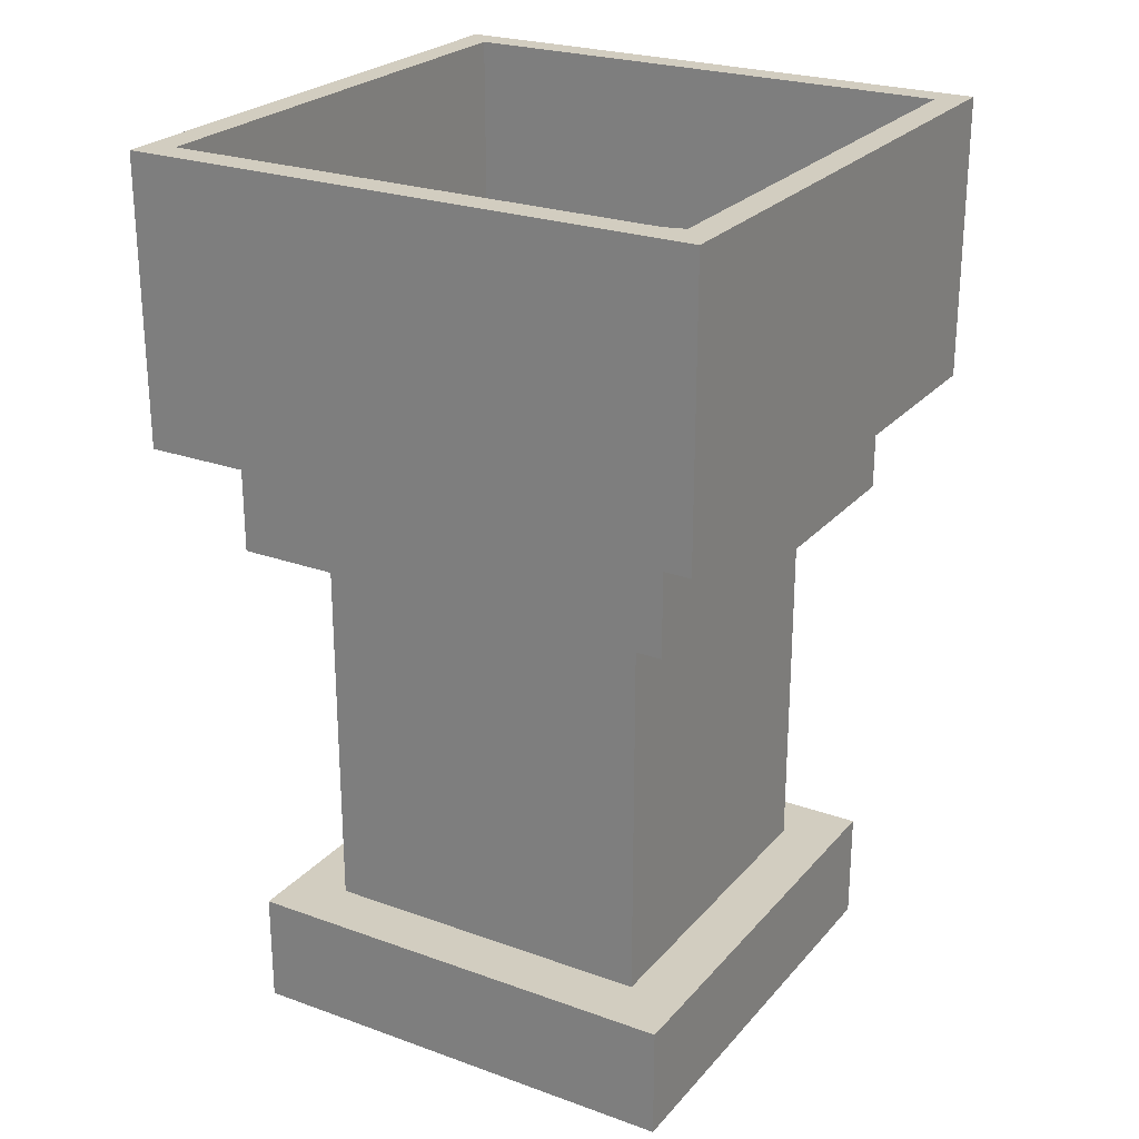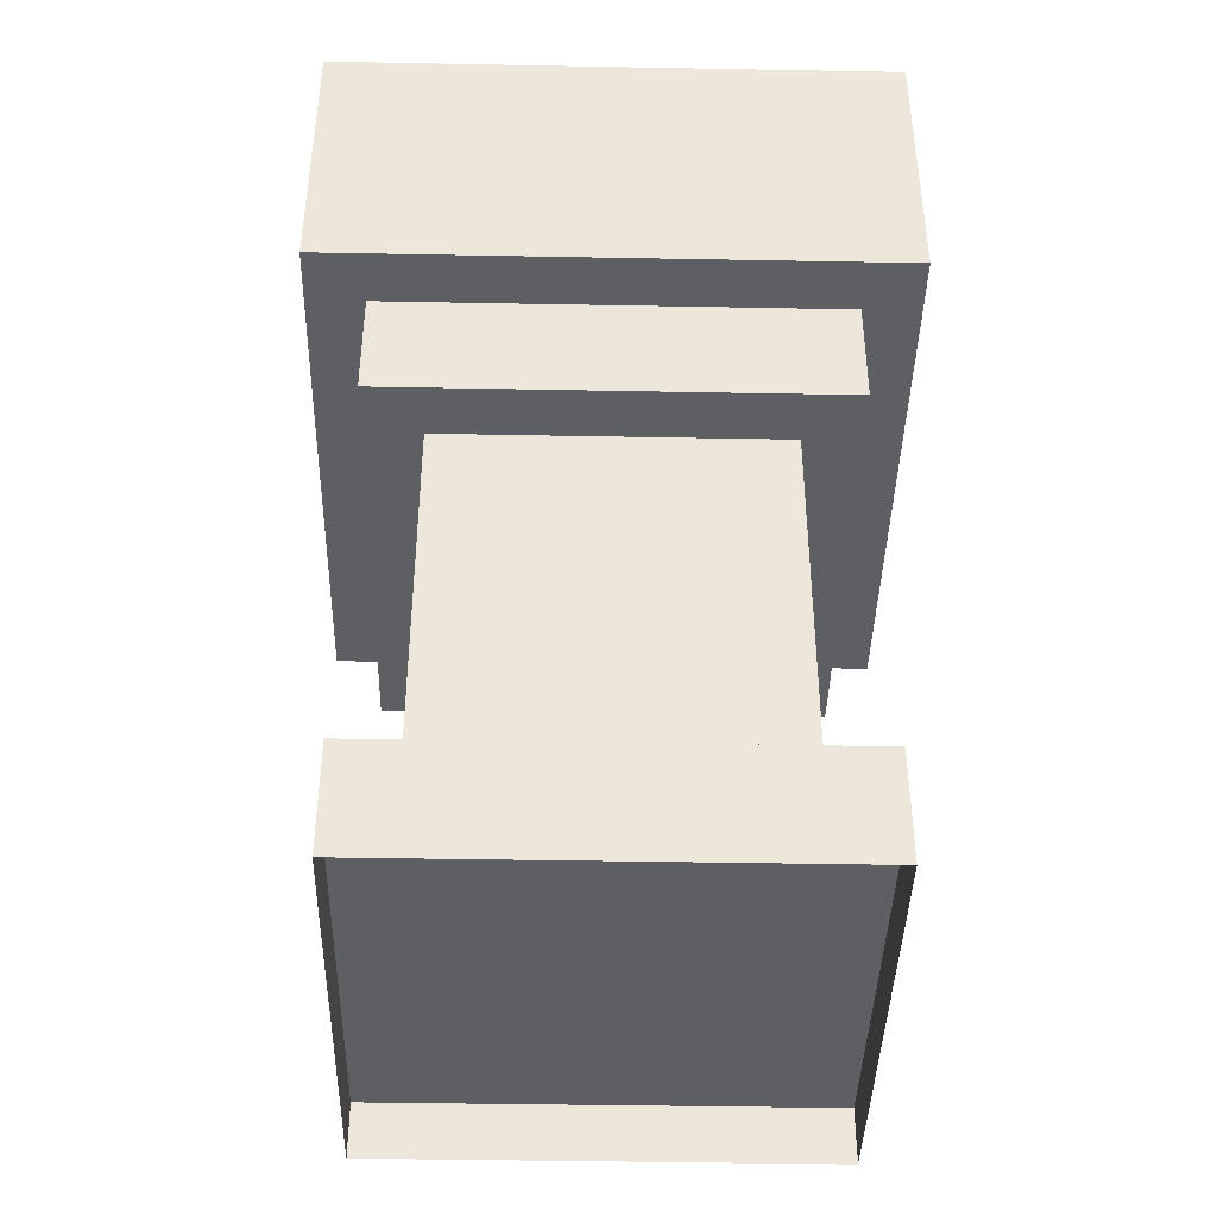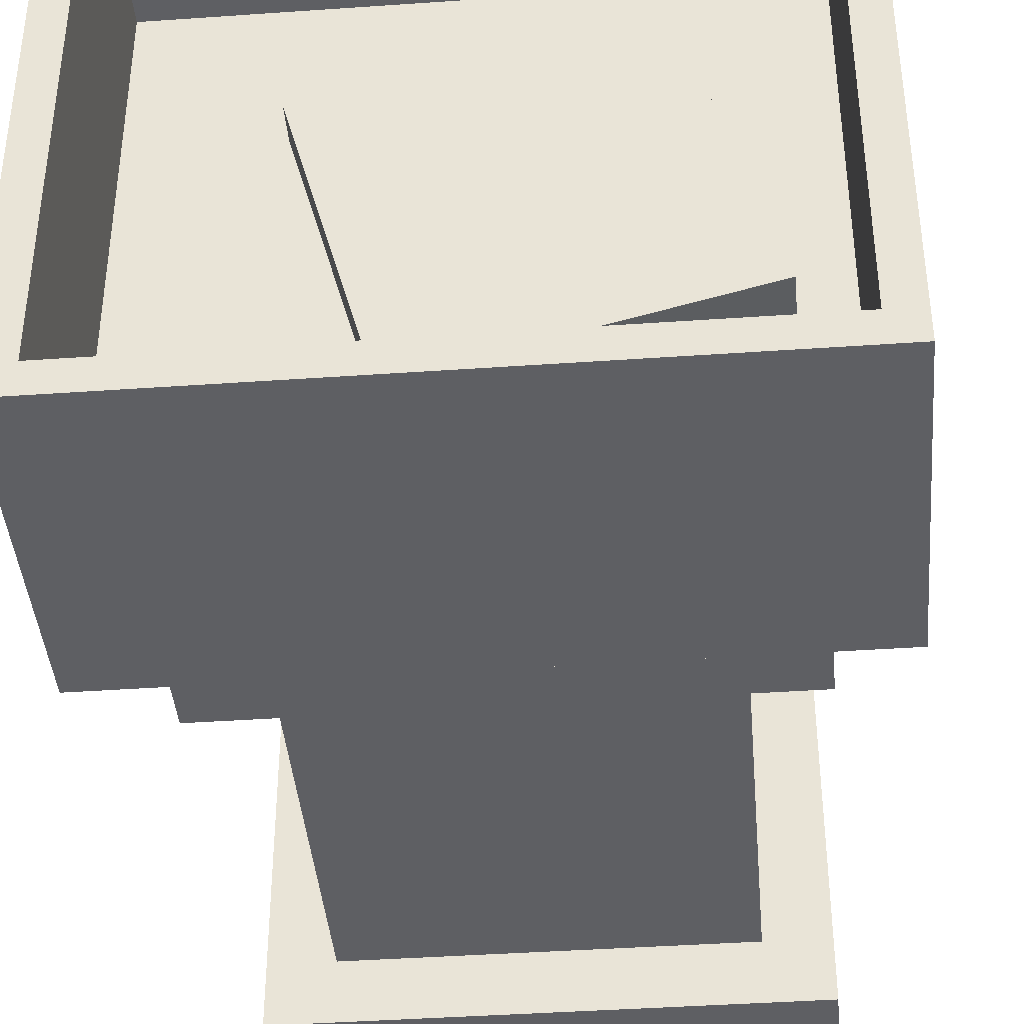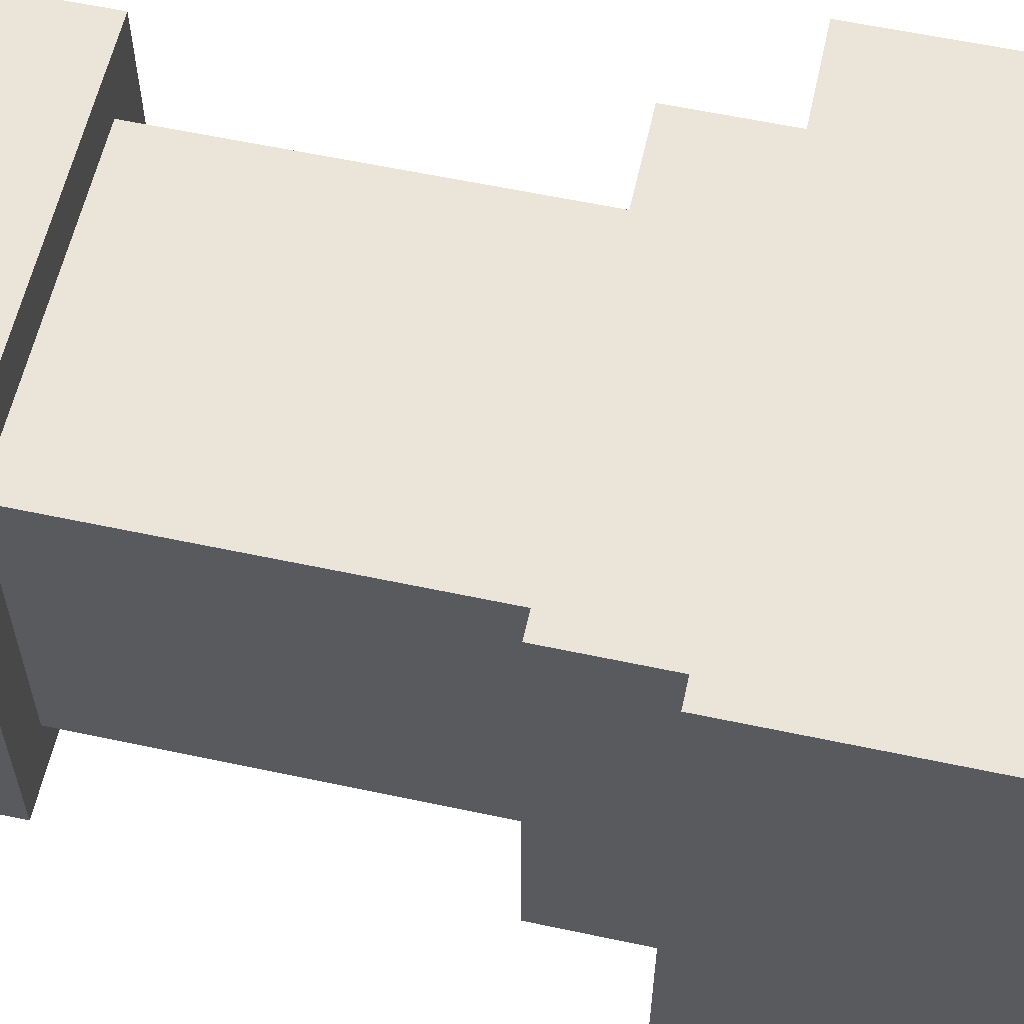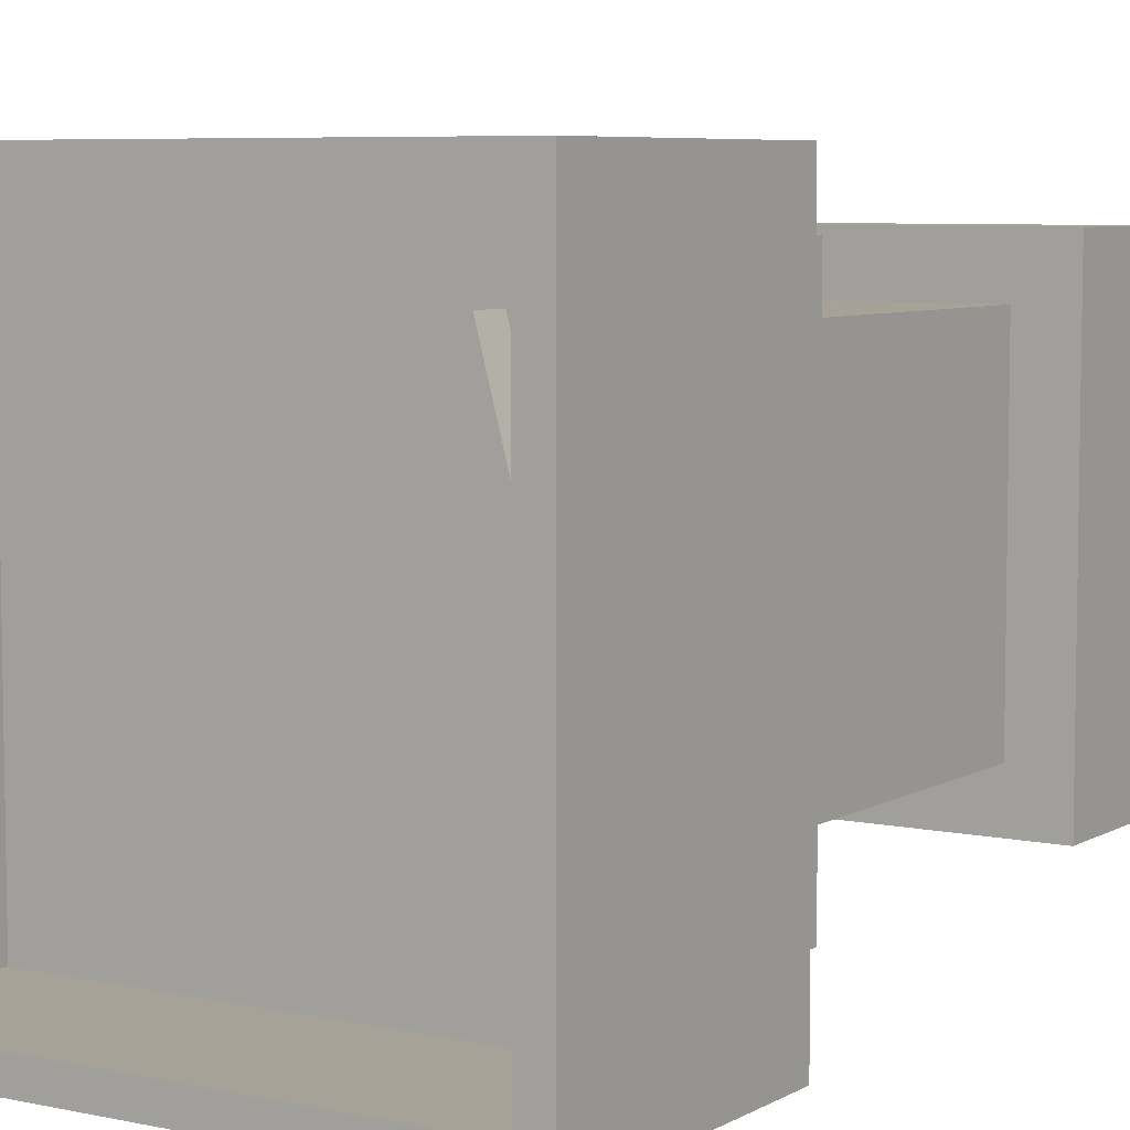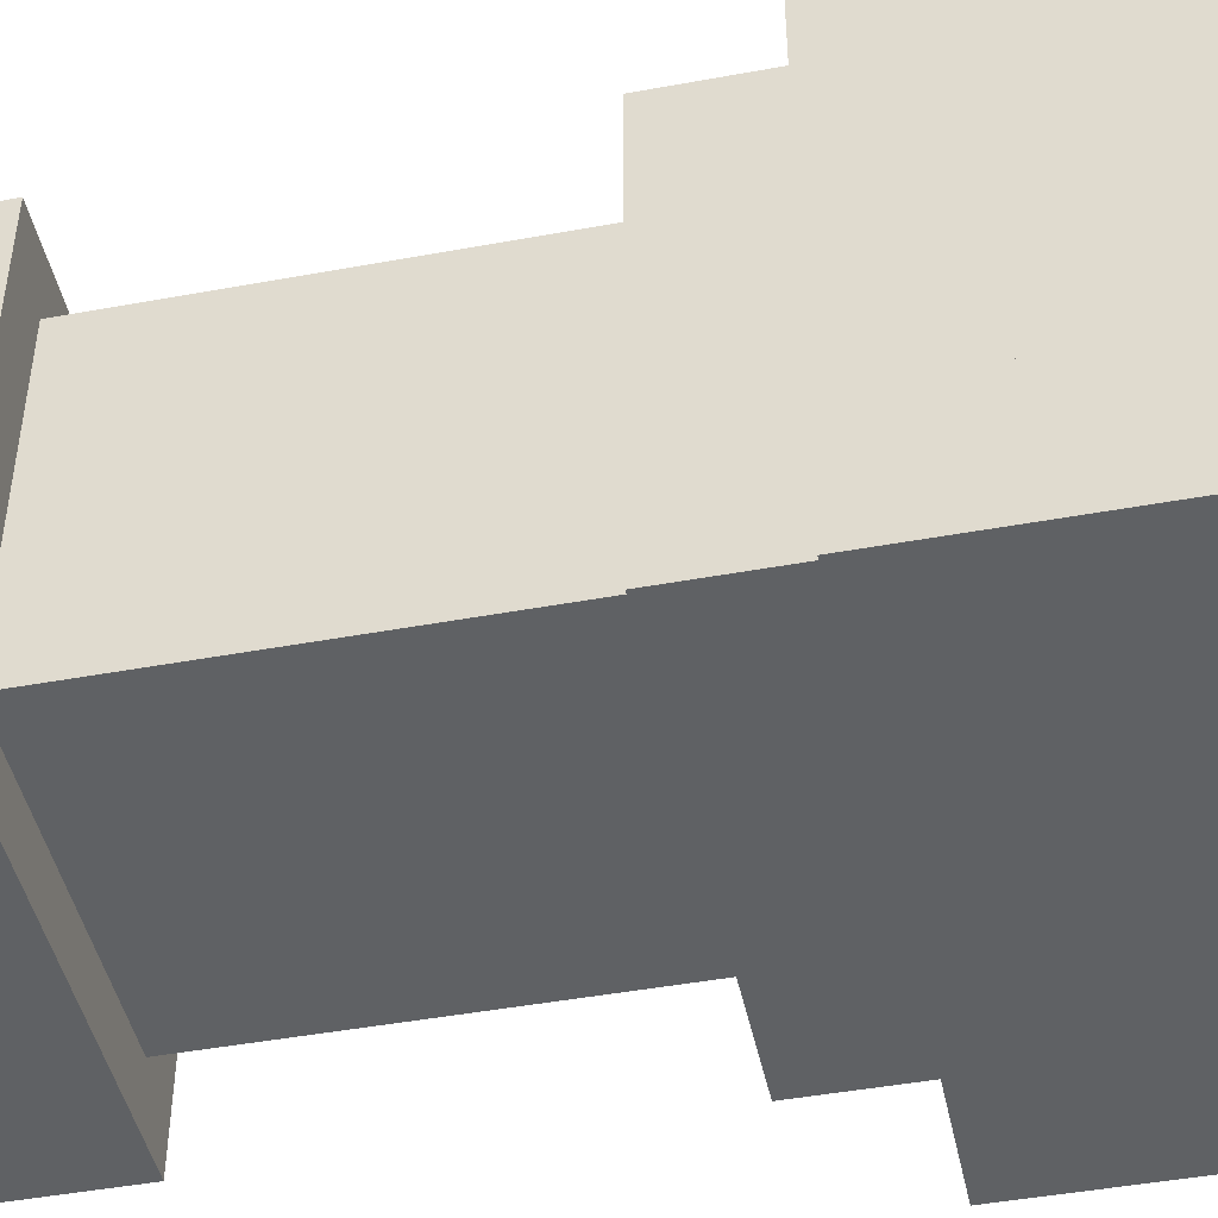
<metadata>
{"format":"obj","ext":"obj","renderer":"f3d","projection":"perspective","resolution":1024,"background":"white","views":[{"elev":24.7,"azim":30.5,"up":"+Z"},{"elev":-41.5,"azim":-1.3,"up":"+Z"},{"elev":-41.0,"azim":4.9,"up":"+Y"},{"elev":59.2,"azim":-77.6,"up":"+Y"},{"elev":6.4,"azim":32.5,"up":"+Y"},{"elev":-46.0,"azim":-78.1,"up":"+Y"}]}
</metadata>
<code>
g Christmas_Dinner2_soda_glass_red
v -10.12 -20.8 4.813
v -10.12 -20.8 4.063
v -10.12 -17.05 4.063
v -10.12 -17.05 4.813
v -9.741 -20.43 0.6884
v -9.741 -20.43 0.3134
v -9.741 -17.43 0.3134
v -9.741 -17.43 0.6884
v -9.741 -20.43 4.063
v -9.741 -20.43 3.313
v -9.741 -17.43 3.313
v -9.741 -17.43 4.063
v -9.366 -20.05 3.313
v -9.366 -20.05 0.6884
v -9.366 -17.8 0.6884
v -9.366 -17.8 3.313
v -7.116 -17.8 0.6884
v -7.116 -20.05 0.6884
v -7.116 -20.05 3.313
v -7.116 -17.8 3.313
v -6.741 -17.43 0.3134
v -6.741 -20.43 0.3134
v -6.741 -20.43 0.6884
v -6.741 -17.43 0.6884
v -6.741 -17.43 3.313
v -6.741 -20.43 3.313
v -6.741 -20.43 4.063
v -6.741 -17.43 4.063
v -6.366 -17.05 4.063
v -6.366 -20.8 4.063
v -6.366 -20.8 4.813
v -6.366 -17.05 4.813
v -6.366 -20.8 4.063
v -10.12 -20.8 4.063
v -10.12 -20.8 4.813
v -6.366 -20.8 4.813
v -6.741 -20.43 0.3134
v -9.741 -20.43 0.3134
v -9.741 -20.43 0.6884
v -6.741 -20.43 0.6884
v -6.741 -20.43 3.313
v -9.741 -20.43 3.313
v -9.741 -20.43 4.063
v -6.741 -20.43 4.063
v -7.116 -20.05 0.6884
v -9.366 -20.05 0.6884
v -9.366 -20.05 3.313
v -7.116 -20.05 3.313
v -9.366 -17.8 3.313
v -9.366 -17.8 0.6884
v -7.116 -17.8 0.6884
v -7.116 -17.8 3.313
v -9.741 -17.43 0.6884
v -9.741 -17.43 0.3134
v -6.741 -17.43 0.3134
v -6.741 -17.43 0.6884
v -9.741 -17.43 4.063
v -9.741 -17.43 3.313
v -6.741 -17.43 3.313
v -6.741 -17.43 4.063
v -10.12 -17.05 4.813
v -10.12 -17.05 4.063
v -6.366 -17.05 4.063
v -6.366 -17.05 4.813
v -9.741 -17.43 0.3134
v -9.741 -20.43 0.3134
v -6.741 -20.43 0.3134
v -6.741 -17.43 0.3134
v -9.366 -20.05 3.313
v -9.741 -20.43 3.313
v -6.741 -20.43 3.313
v -7.116 -20.05 3.313
v -9.366 -17.8 3.313
v -9.741 -17.43 3.313
v -9.741 -20.43 3.313
v -9.366 -20.05 3.313
v -7.116 -17.8 3.313
v -7.116 -20.05 3.313
v -6.741 -20.43 3.313
v -6.741 -17.43 3.313
v -9.741 -17.43 3.313
v -9.366 -17.8 3.313
v -7.116 -17.8 3.313
v -6.741 -17.43 3.313
v -9.741 -20.43 4.063
v -10.12 -20.8 4.063
v -6.366 -20.8 4.063
v -6.741 -20.43 4.063
v -9.741 -17.43 4.063
v -10.12 -17.05 4.063
v -10.12 -20.8 4.063
v -9.741 -20.43 4.063
v -6.741 -17.43 4.063
v -6.741 -20.43 4.063
v -6.366 -20.8 4.063
v -6.366 -17.05 4.063
v -10.12 -17.05 4.063
v -9.741 -17.43 4.063
v -6.741 -17.43 4.063
v -6.366 -17.05 4.063
v -6.741 -20.43 0.6884
v -9.741 -20.43 0.6884
v -9.366 -20.05 0.6884
v -7.116 -20.05 0.6884
v -9.741 -20.43 0.6884
v -9.741 -17.43 0.6884
v -9.366 -17.8 0.6884
v -9.366 -20.05 0.6884
v -6.741 -20.43 0.6884
v -7.116 -20.05 0.6884
v -7.116 -17.8 0.6884
v -6.741 -17.43 0.6884
v -7.116 -17.8 0.6884
v -9.366 -17.8 0.6884
v -9.741 -17.43 0.6884
v -6.741 -17.43 0.6884
v -6.366 -20.8 4.813
v -10.12 -20.8 4.813
v -10.12 -17.05 4.813
v -6.366 -17.05 4.813
v -8.643 -19.99 3.522
v -6.832 -19.51 3.522
v -7.317 -17.7 3.522
v -9.128 -18.18 3.522
v -8.643 -19.99 5.041
v -9.128 -18.18 5.041
v -7.317 -17.7 5.041
v -6.832 -19.51 5.041
v -8.643 -19.99 3.522
v -8.643 -19.99 5.041
v -6.832 -19.51 5.041
v -6.832 -19.51 3.522
v -6.832 -19.51 3.522
v -6.832 -19.51 5.041
v -7.317 -17.7 5.041
v -7.317 -17.7 3.522
v -7.317 -17.7 3.522
v -7.317 -17.7 5.041
v -9.128 -18.18 5.041
v -9.128 -18.18 3.522
v -9.128 -18.18 3.522
v -9.128 -18.18 5.041
v -8.643 -19.99 5.041
v -8.643 -19.99 3.522
v -10.12 -20.8 5.938
v -10.12 -20.8 4.813
v -10.12 -17.05 4.813
v -10.12 -17.05 5.938
v -9.741 -20.43 0.3134
v -9.741 -20.43 -0.06164
v -9.741 -17.43 -0.06164
v -9.741 -17.43 0.3134
v -6.553 -20.62 5.938
v -6.553 -20.62 4.813
v -6.553 -17.24 4.813
v -6.553 -17.24 5.938
v -9.928 -17.24 4.813
v -9.928 -20.62 4.813
v -9.928 -20.62 5.938
v -9.928 -17.24 5.938
v -6.741 -17.43 -0.06164
v -6.741 -20.43 -0.06164
v -6.741 -20.43 0.3134
v -6.741 -17.43 0.3134
v -6.366 -17.05 4.813
v -6.366 -20.8 4.813
v -6.366 -20.8 5.938
v -6.366 -17.05 5.938
v -6.366 -20.8 4.813
v -10.12 -20.8 4.813
v -10.12 -20.8 5.938
v -6.366 -20.8 5.938
v -6.741 -20.43 -0.06164
v -9.741 -20.43 -0.06164
v -9.741 -20.43 0.3134
v -6.741 -20.43 0.3134
v -6.553 -17.24 4.813
v -9.928 -17.24 4.813
v -9.928 -17.24 5.938
v -6.553 -17.24 5.938
v -9.928 -20.62 5.938
v -9.928 -20.62 4.813
v -6.553 -20.62 4.813
v -6.553 -20.62 5.938
v -9.741 -17.43 0.3134
v -9.741 -17.43 -0.06164
v -6.741 -17.43 -0.06164
v -6.741 -17.43 0.3134
v -10.12 -17.05 5.938
v -10.12 -17.05 4.813
v -6.366 -17.05 4.813
v -6.366 -17.05 5.938
v -6.366 -20.8 5.938
v -10.12 -20.8 5.938
v -9.928 -20.62 5.938
v -6.553 -20.62 5.938
v -10.12 -20.8 5.938
v -10.12 -17.05 5.938
v -9.928 -17.24 5.938
v -9.928 -20.62 5.938
v -6.366 -20.8 5.938
v -6.553 -20.62 5.938
v -6.553 -17.24 5.938
v -6.366 -17.05 5.938
v -6.553 -17.24 5.938
v -9.928 -17.24 5.938
v -10.12 -17.05 5.938
v -6.366 -17.05 5.938
g Christmas_Dinner2_soda_glass_red_0
f 3 2 1
f 4 3 1
f 7 6 5
f 8 7 5
f 11 10 9
f 12 11 9
f 15 14 13
f 16 15 13
f 19 18 17
f 20 19 17
f 23 22 21
f 24 23 21
f 27 26 25
f 28 27 25
f 31 30 29
f 32 31 29
f 35 34 33
f 36 35 33
f 39 38 37
f 40 39 37
f 43 42 41
f 44 43 41
f 47 46 45
f 48 47 45
f 51 50 49
f 52 51 49
f 55 54 53
f 56 55 53
f 59 58 57
f 60 59 57
f 63 62 61
f 64 63 61
f 67 66 65
f 68 67 65
f 71 70 69
f 72 71 69
f 75 74 73
f 76 75 73
f 79 78 77
f 80 79 77
f 83 82 81
f 84 83 81
f 87 86 85
f 88 87 85
f 91 90 89
f 92 91 89
f 95 94 93
f 96 95 93
f 99 98 97
f 100 99 97
f 103 102 101
f 104 103 101
f 107 106 105
f 108 107 105
f 111 110 109
f 112 111 109
f 115 114 113
f 116 115 113
f 119 118 117
f 120 119 117
f 123 122 121
f 124 123 121
f 127 126 125
f 128 127 125
f 131 130 129
f 132 131 129
f 135 134 133
f 136 135 133
f 139 138 137
f 140 139 137
f 143 142 141
f 144 143 141
g Christmas_Dinner2_soda_glass_red_1
f 147 146 145
f 148 147 145
f 151 150 149
f 152 151 149
f 155 154 153
f 156 155 153
f 159 158 157
f 160 159 157
f 163 162 161
f 164 163 161
f 167 166 165
f 168 167 165
f 171 170 169
f 172 171 169
f 175 174 173
f 176 175 173
f 179 178 177
f 180 179 177
f 183 182 181
f 184 183 181
f 187 186 185
f 188 187 185
f 191 190 189
f 192 191 189
f 195 194 193
f 196 195 193
f 199 198 197
f 200 199 197
f 203 202 201
f 204 203 201
f 207 206 205
f 208 207 205

</code>
